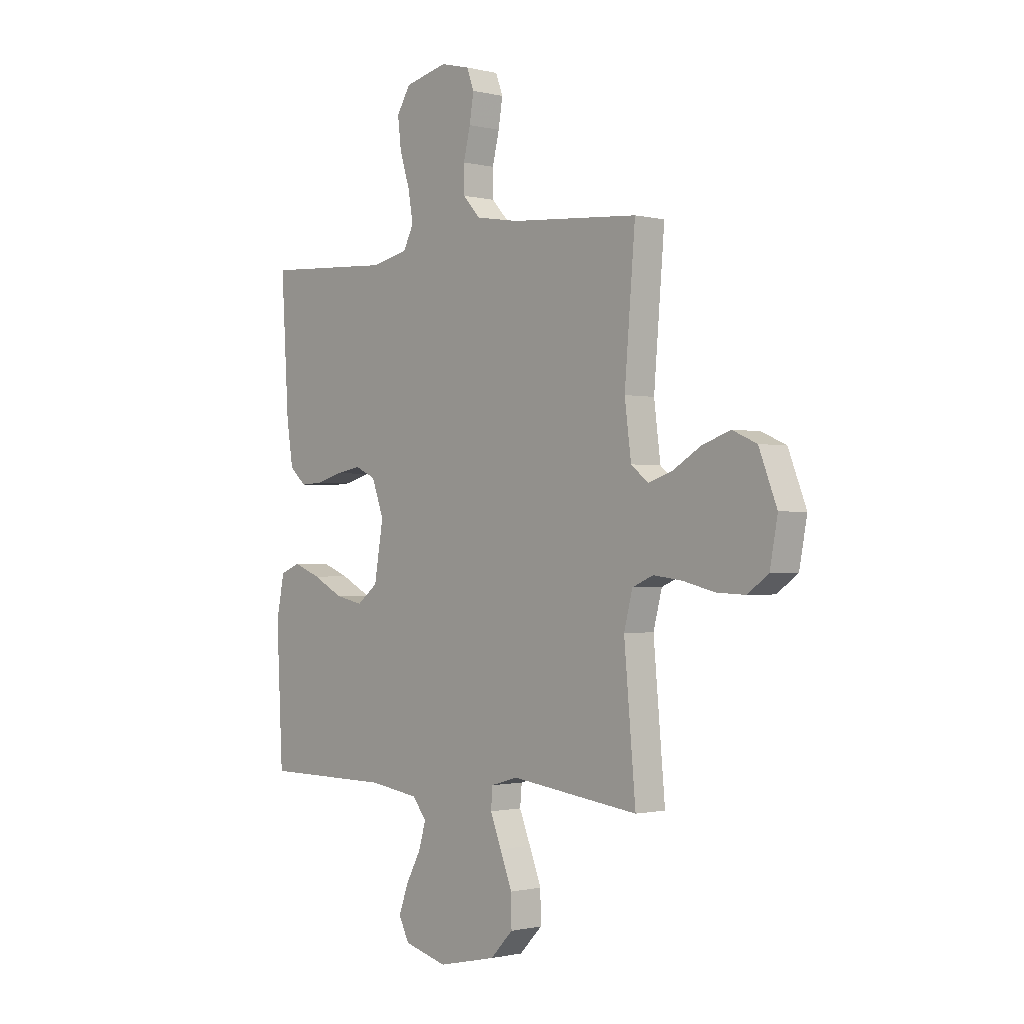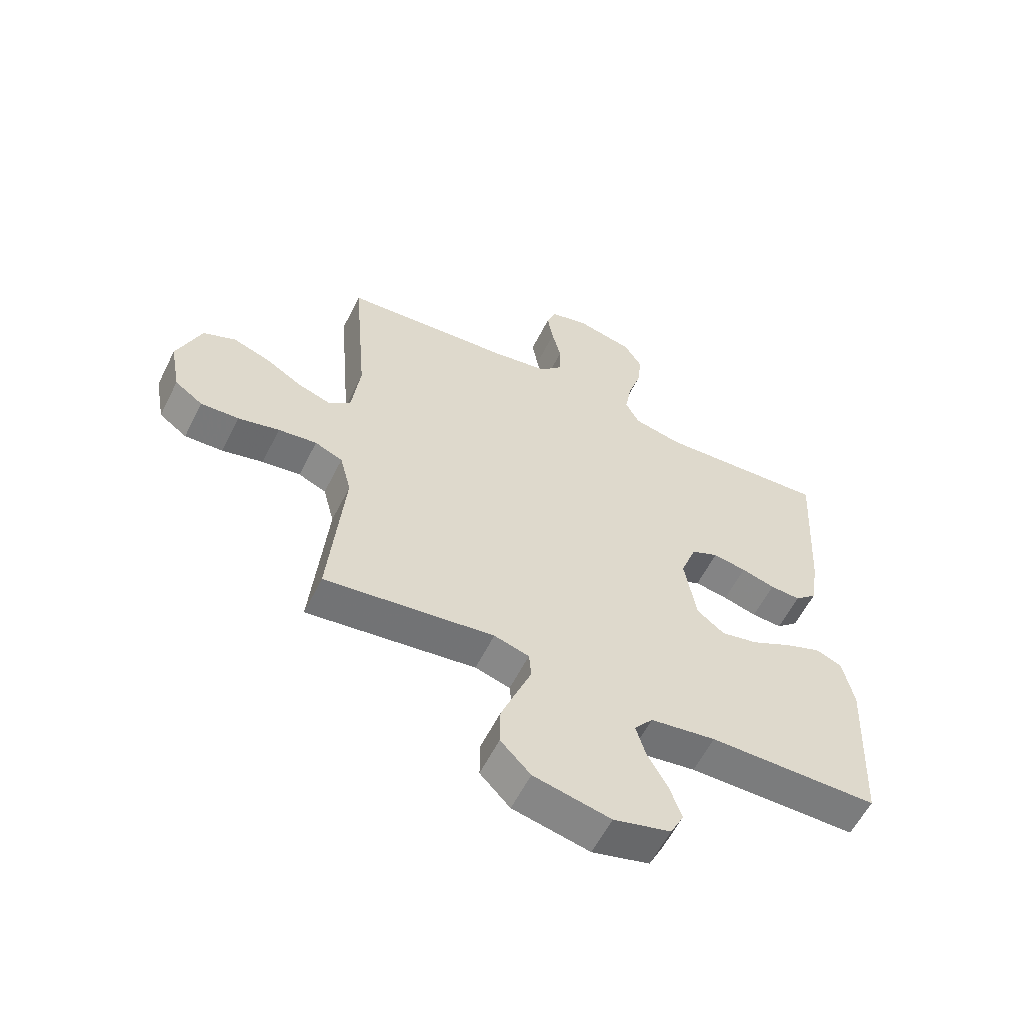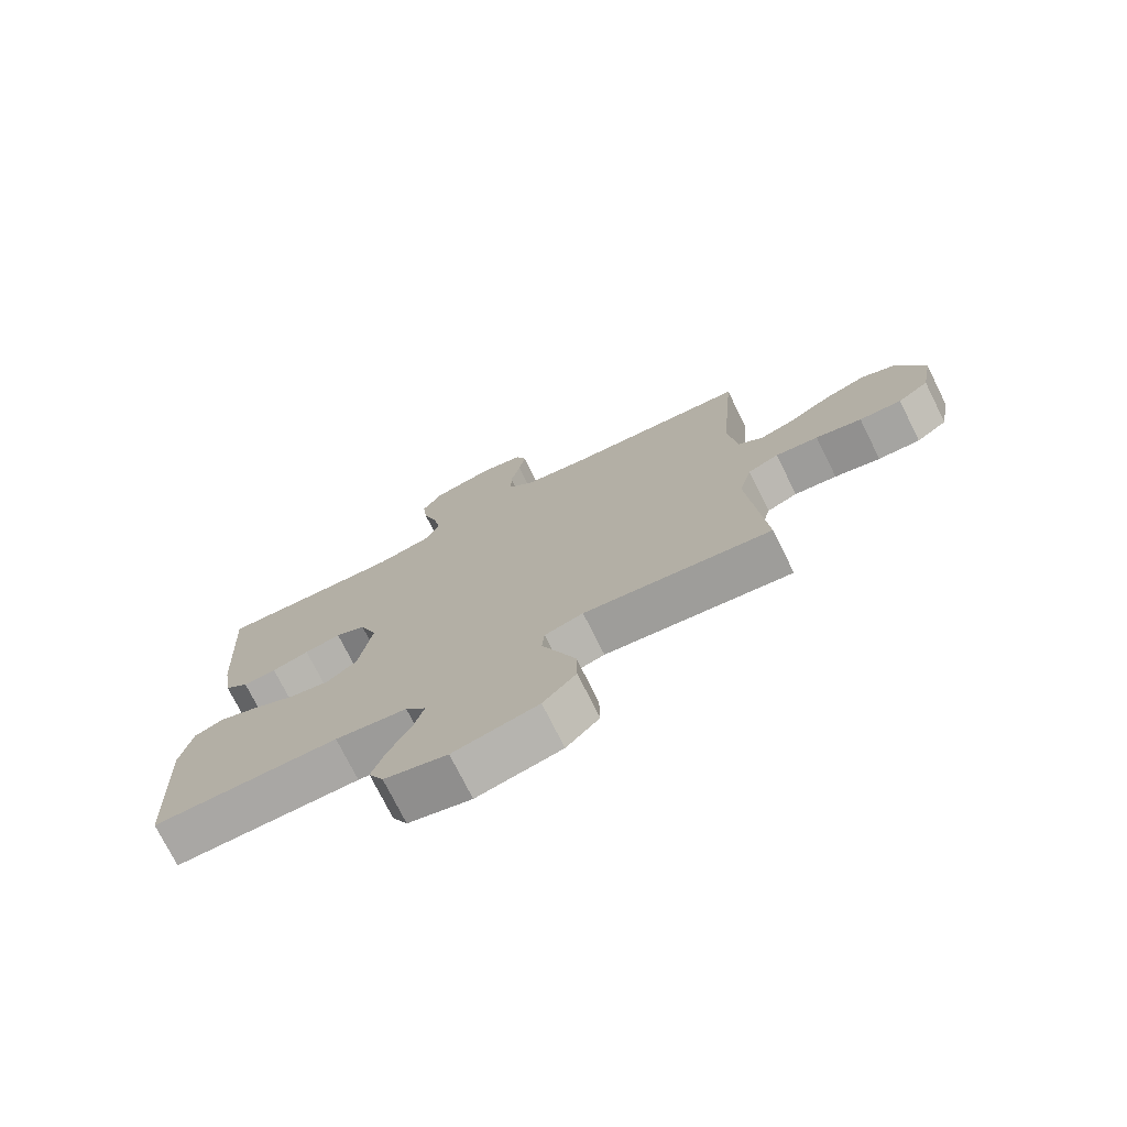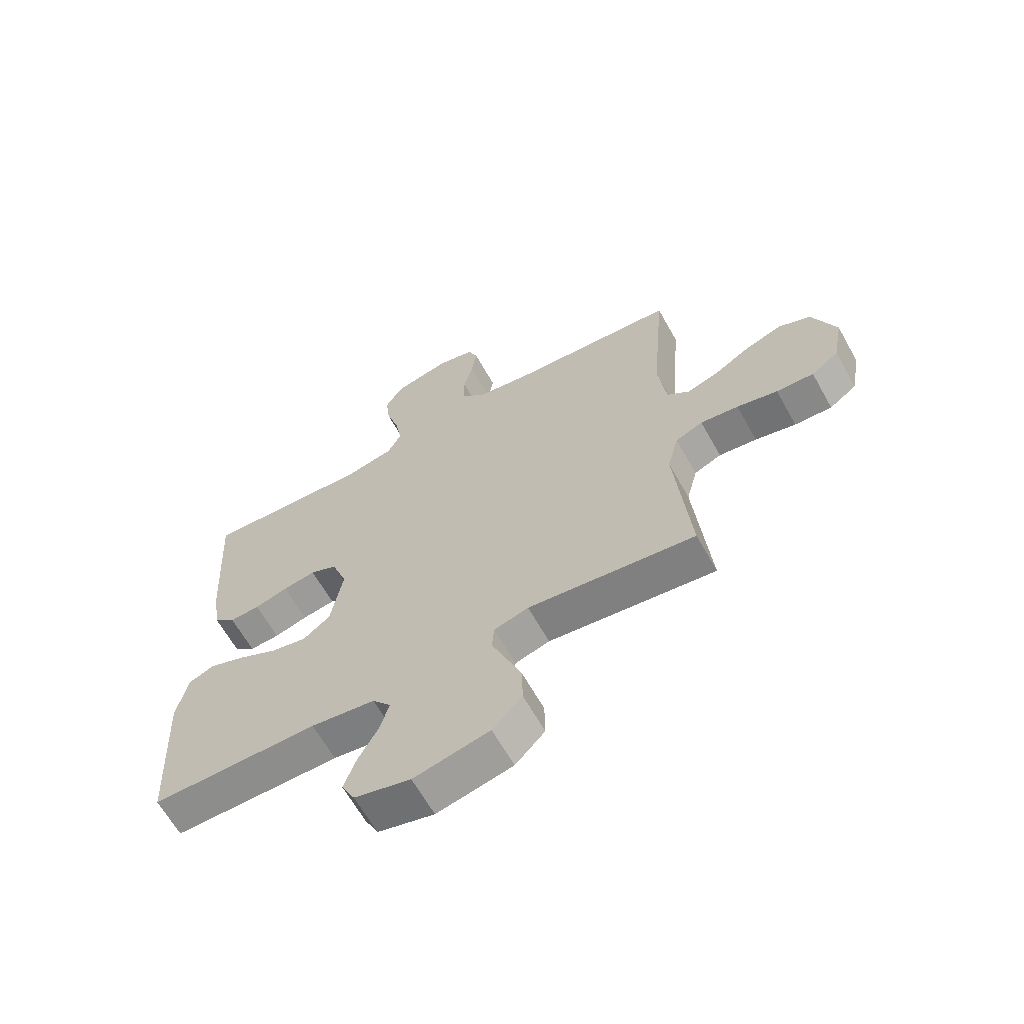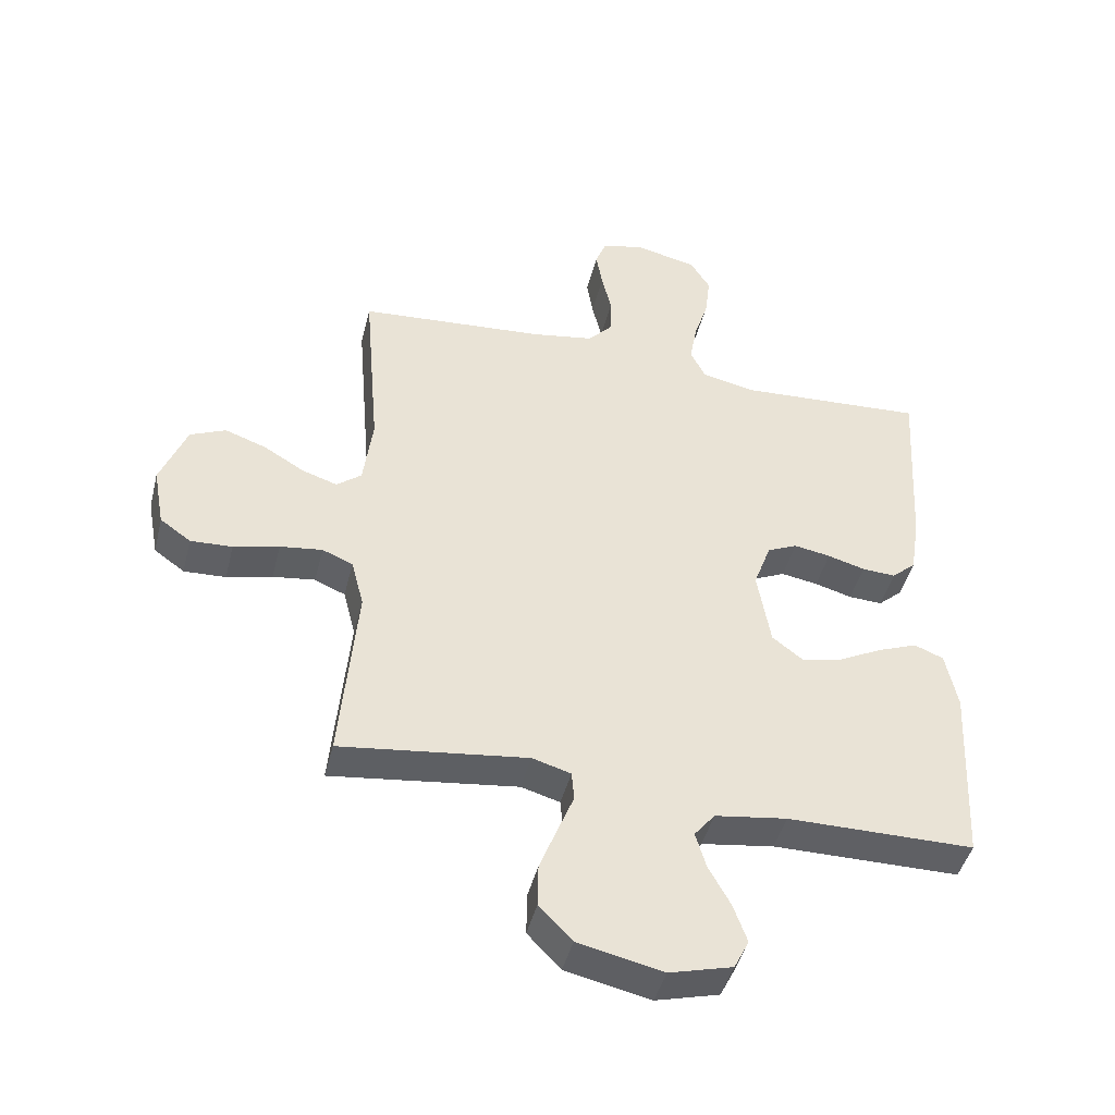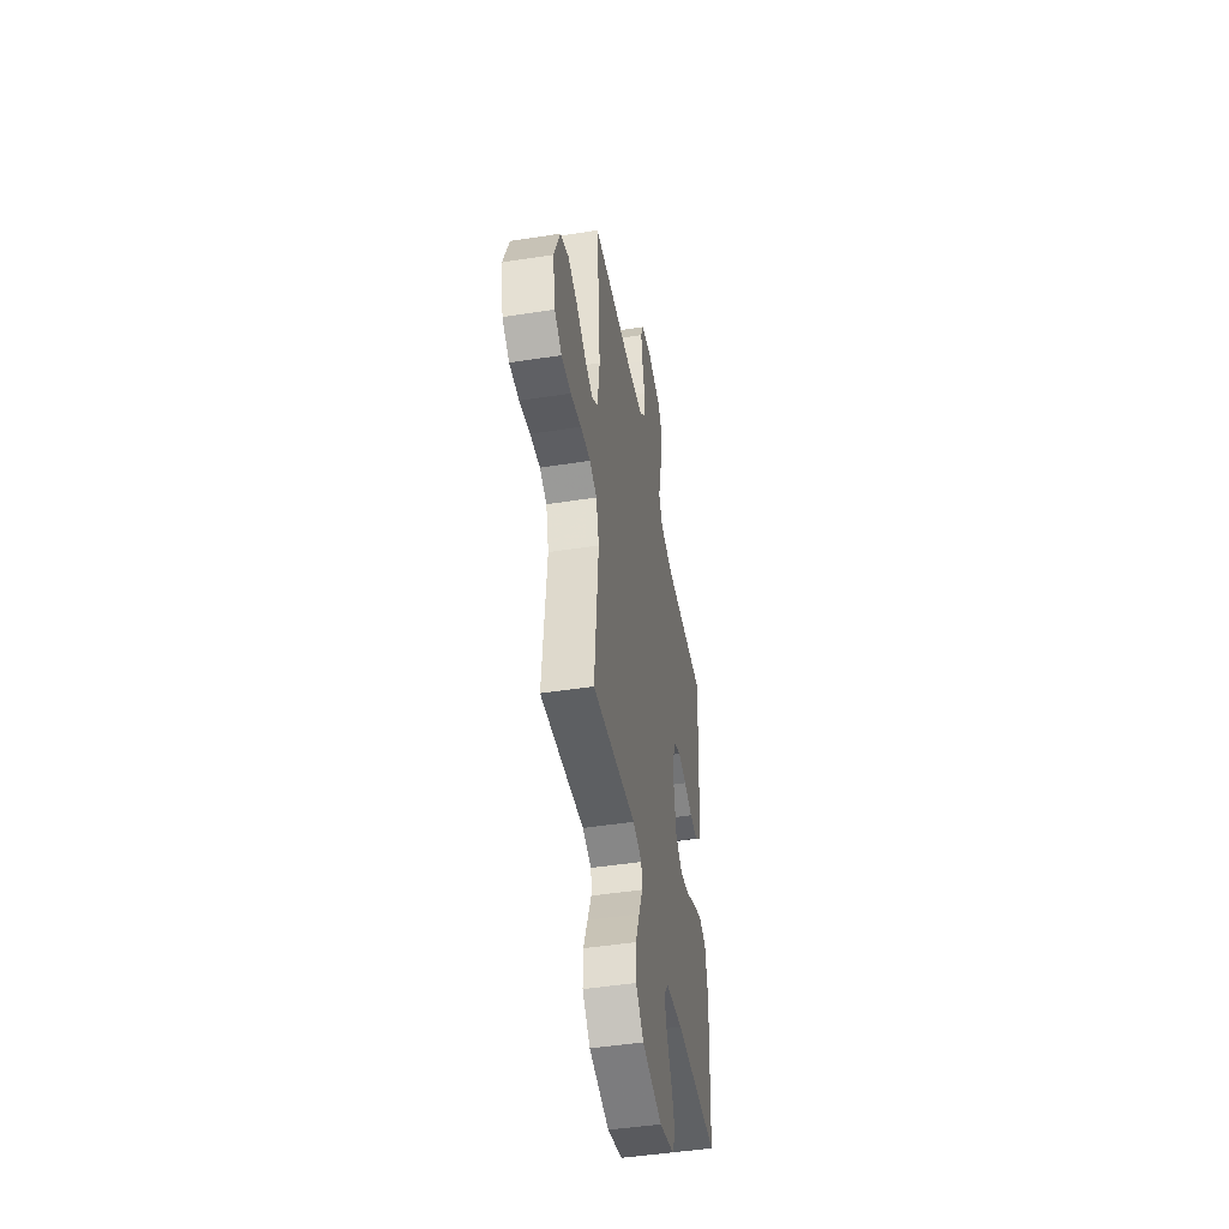
<metadata>
{"format":"obj","ext":"obj","renderer":"f3d","projection":"perspective","resolution":1024,"background":"white","views":[{"elev":-1.0,"azim":-131.7,"up":"+Z"},{"elev":-58.7,"azim":-26.4,"up":"+Z"},{"elev":-74.8,"azim":-153.5,"up":"+Z"},{"elev":-64.5,"azim":-150.7,"up":"+Z"},{"elev":-44.8,"azim":-13.9,"up":"+Z"},{"elev":-46.9,"azim":-80.0,"up":"+Z"}]}
</metadata>
<code>
v -0.5 0.07 -0.5
v -0.473 0.07 -0.2
v -0.493 0.07 -0.123
v -0.542 0.07 -0.102
v -0.61 0.07 -0.111
v -0.683 0.07 -0.129
v -0.75 0.07 -0.132
v -0.799 0.07 -0.097
v -0.817 0.07 0
v -0.775 0.07 0.107
v -0.718 0.07 0.132
v -0.652 0.07 0.109
v -0.587 0.07 0.07
v -0.53 0.07 0.051
v -0.49 0.07 0.083
v -0.475 0.07 0.2
v -0.5 0.07 0.5
v -0.2 0.07 0.523
v -0.1 0.07 0.54
v -0.06 0.07 0.584
v -0.059 0.07 0.645
v -0.075 0.07 0.711
v -0.085 0.07 0.772
v -0.068 0.07 0.817
v 0 0.07 0.834
v 0.1 0.07 0.811
v 0.132 0.07 0.759
v 0.124 0.07 0.69
v 0.101 0.07 0.617
v 0.089 0.07 0.549
v 0.113 0.07 0.501
v 0.2 0.07 0.482
v 0.5 0.07 0.5
v 0.482 0.07 0.2
v 0.467 0.07 0.104
v 0.428 0.07 0.069
v 0.374 0.07 0.072
v 0.314 0.07 0.089
v 0.255 0.07 0.099
v 0.207 0.07 0.077
v 0.179 0.07 0
v 0.2 0.07 -0.125
v 0.249 0.07 -0.163
v 0.314 0.07 -0.149
v 0.385 0.07 -0.112
v 0.449 0.07 -0.087
v 0.496 0.07 -0.106
v 0.515 0.07 -0.2
v 0.5 0.07 -0.5
v 0.2 0.07 -0.501
v 0.084 0.07 -0.518
v 0.051 0.07 -0.559
v 0.068 0.07 -0.617
v 0.103 0.07 -0.681
v 0.125 0.07 -0.743
v 0.101 0.07 -0.791
v 0 0.07 -0.818
v -0.136 0.07 -0.788
v -0.189 0.07 -0.733
v -0.188 0.07 -0.664
v -0.16 0.07 -0.592
v -0.134 0.07 -0.527
v -0.138 0.07 -0.48
v -0.2 0.07 -0.462
v -0.5 0 -0.5
v -0.473 0 -0.2
v -0.493 0 -0.123
v -0.542 0 -0.102
v -0.61 0 -0.111
v -0.683 0 -0.129
v -0.75 0 -0.132
v -0.799 0 -0.097
v -0.817 0 0
v -0.775 0 0.107
v -0.718 0 0.132
v -0.652 0 0.109
v -0.587 0 0.07
v -0.53 0 0.051
v -0.49 0 0.083
v -0.475 0 0.2
v -0.5 0 0.5
v -0.2 0 0.523
v -0.1 0 0.54
v -0.06 0 0.584
v -0.059 0 0.645
v -0.075 0 0.711
v -0.085 0 0.772
v -0.068 0 0.817
v 0 0 0.834
v 0.1 0 0.811
v 0.132 0 0.759
v 0.124 0 0.69
v 0.101 0 0.617
v 0.089 0 0.549
v 0.113 0 0.501
v 0.2 0 0.482
v 0.5 0 0.5
v 0.482 0 0.2
v 0.467 0 0.104
v 0.428 0 0.069
v 0.374 0 0.072
v 0.314 0 0.089
v 0.255 0 0.099
v 0.207 0 0.077
v 0.179 0 0
v 0.2 0 -0.125
v 0.249 0 -0.163
v 0.314 0 -0.149
v 0.385 0 -0.112
v 0.449 0 -0.087
v 0.496 0 -0.106
v 0.515 0 -0.2
v 0.5 0 -0.5
v 0.2 0 -0.501
v 0.084 0 -0.518
v 0.051 0 -0.559
v 0.068 0 -0.617
v 0.103 0 -0.681
v 0.125 0 -0.743
v 0.101 0 -0.791
v 0 0 -0.818
v -0.136 0 -0.788
v -0.189 0 -0.733
v -0.188 0 -0.664
v -0.16 0 -0.592
v -0.134 0 -0.527
v -0.138 0 -0.48
v -0.2 0 -0.462
f 59 60 61 62
f 57 58 59 62
f 57 62 63
f 56 57 63
f 53 54 55 56
f 52 53 56 63
f 51 52 63
f 50 51 63 64
f 48 49 50 64
f 44 45 46 47
f 44 47 48 64
f 35 36 37 38
f 35 38 39
f 32 33 34 35
f 31 32 35 39
f 30 31 39 40
f 26 27 28 29
f 26 29 30
f 25 26 30
f 21 22 23 24
f 21 24 25 30
f 16 17 18
f 15 16 18 19
f 10 11 12 13
f 10 13 14
f 9 10 14
f 8 9 14
f 5 6 7 8
f 4 5 8 14
f 3 4 14 15
f 64 1 2
f 43 44 64
f 42 43 64 2
f 41 42 2 3
f 20 21 30 40
f 19 20 40 41
f 3 15 19 41
f 126 125 124 123
f 126 123 122 121
f 127 126 121
f 127 121 120
f 120 119 118 117
f 127 120 117 116
f 127 116 115
f 128 127 115 114
f 128 114 113 112
f 111 110 109 108
f 128 112 111 108
f 102 101 100 99
f 103 102 99
f 99 98 97 96
f 103 99 96 95
f 104 103 95 94
f 93 92 91 90
f 94 93 90
f 94 90 89
f 88 87 86 85
f 94 89 88 85
f 82 81 80
f 83 82 80 79
f 77 76 75 74
f 78 77 74
f 78 74 73
f 78 73 72
f 72 71 70 69
f 78 72 69 68
f 79 78 68 67
f 66 65 128
f 128 108 107
f 66 128 107 106
f 67 66 106 105
f 104 94 85 84
f 105 104 84 83
f 105 83 79 67
f 1 65 66 2
f 2 66 67 3
f 3 67 68 4
f 4 68 69 5
f 5 69 70 6
f 6 70 71 7
f 7 71 72 8
f 8 72 73 9
f 9 73 74 10
f 10 74 75 11
f 11 75 76 12
f 12 76 77 13
f 13 77 78 14
f 14 78 79 15
f 15 79 80 16
f 16 80 81 17
f 17 81 82 18
f 18 82 83 19
f 19 83 84 20
f 20 84 85 21
f 21 85 86 22
f 22 86 87 23
f 23 87 88 24
f 24 88 89 25
f 25 89 90 26
f 26 90 91 27
f 27 91 92 28
f 28 92 93 29
f 29 93 94 30
f 30 94 95 31
f 31 95 96 32
f 32 96 97 33
f 33 97 98 34
f 34 98 99 35
f 35 99 100 36
f 36 100 101 37
f 37 101 102 38
f 38 102 103 39
f 39 103 104 40
f 40 104 105 41
f 41 105 106 42
f 42 106 107 43
f 43 107 108 44
f 44 108 109 45
f 45 109 110 46
f 46 110 111 47
f 47 111 112 48
f 48 112 113 49
f 49 113 114 50
f 50 114 115 51
f 51 115 116 52
f 52 116 117 53
f 53 117 118 54
f 54 118 119 55
f 55 119 120 56
f 56 120 121 57
f 57 121 122 58
f 58 122 123 59
f 59 123 124 60
f 60 124 125 61
f 61 125 126 62
f 62 126 127 63
f 63 127 128 64
f 64 128 65 1

</code>
